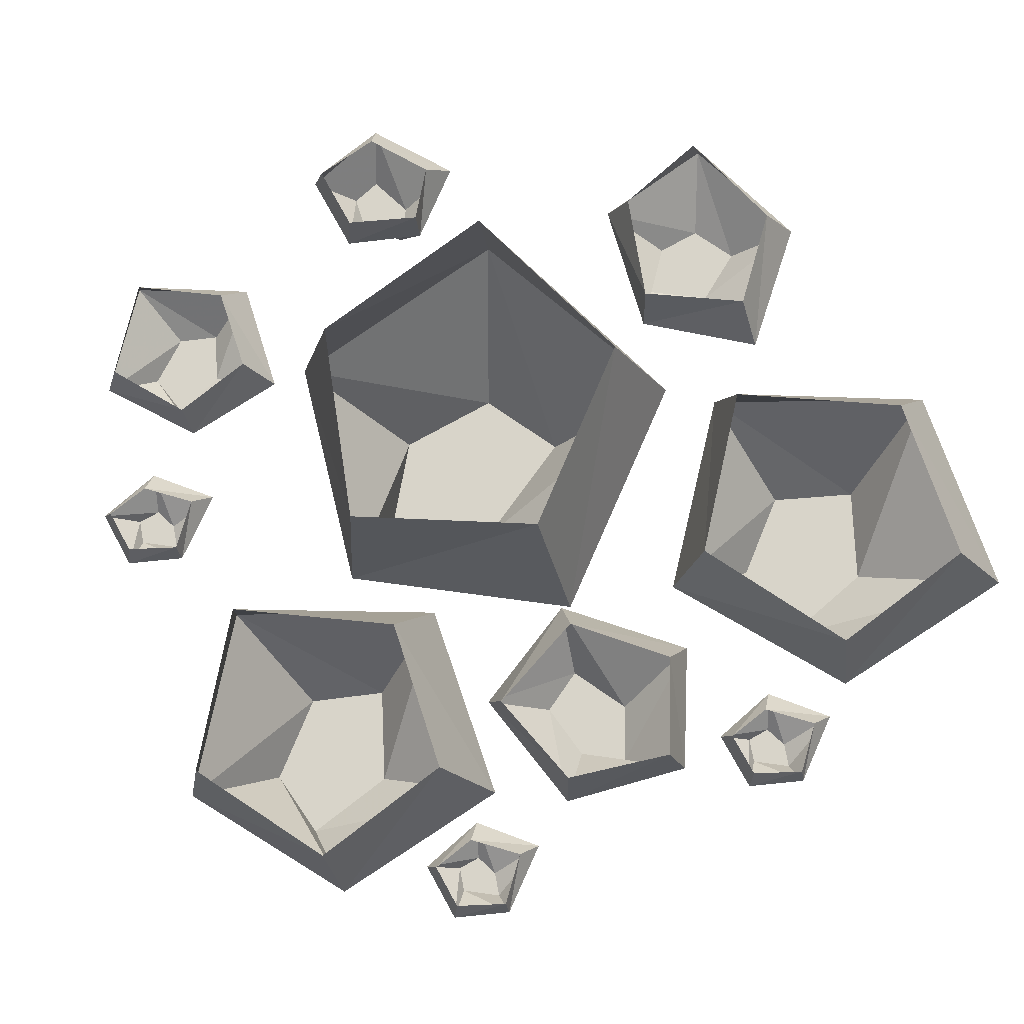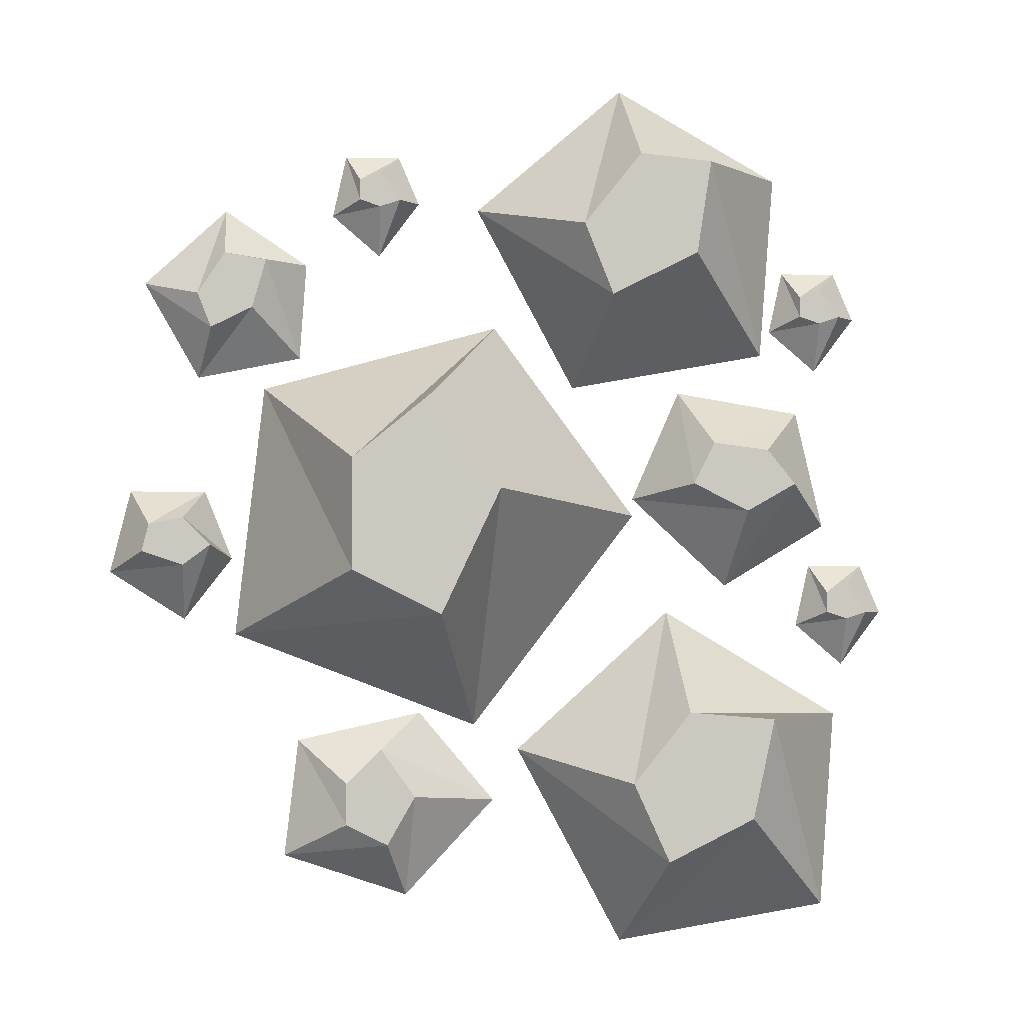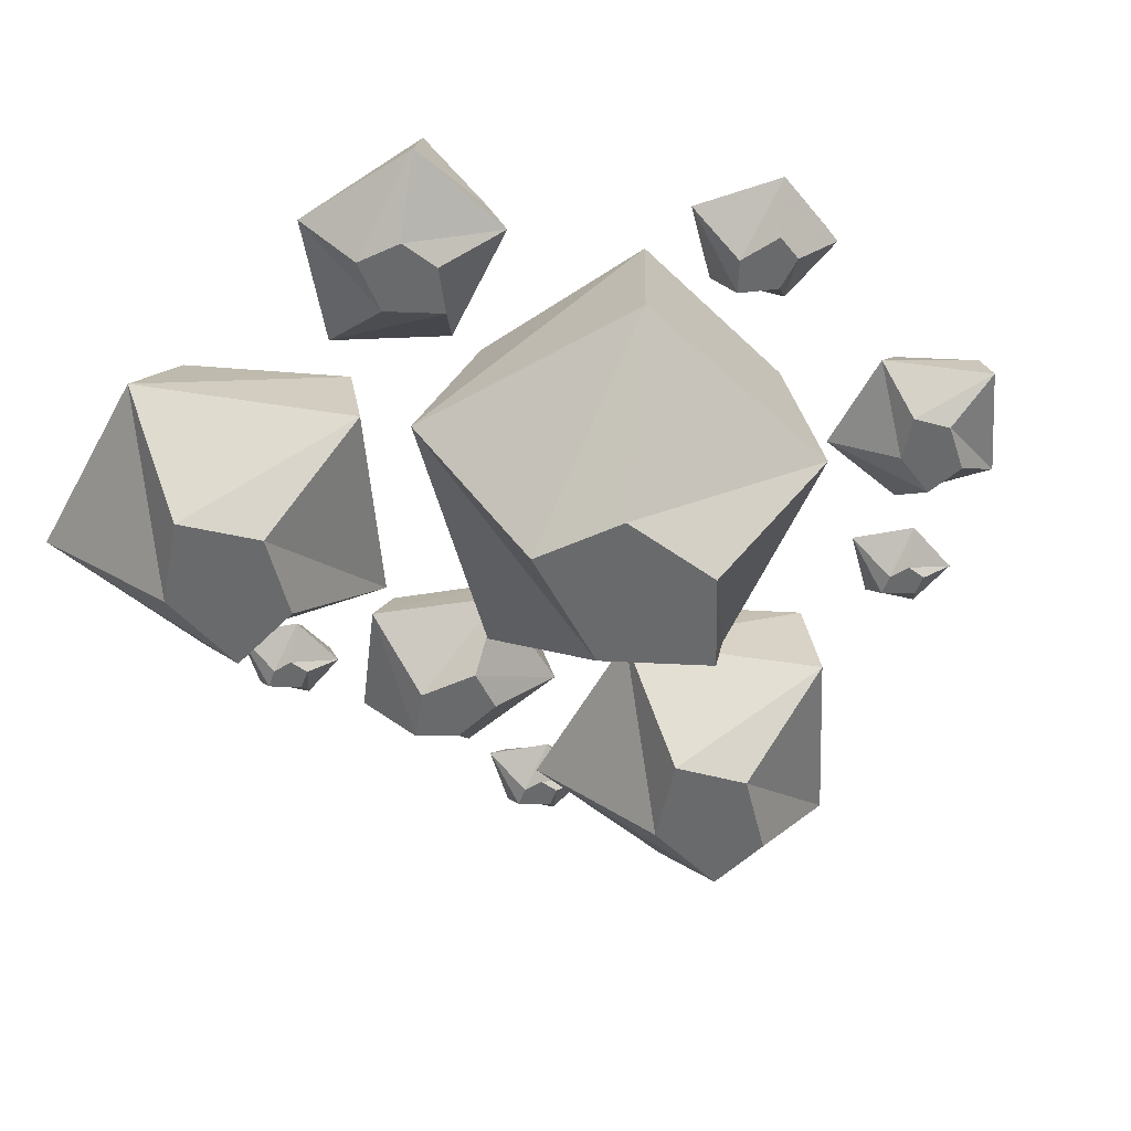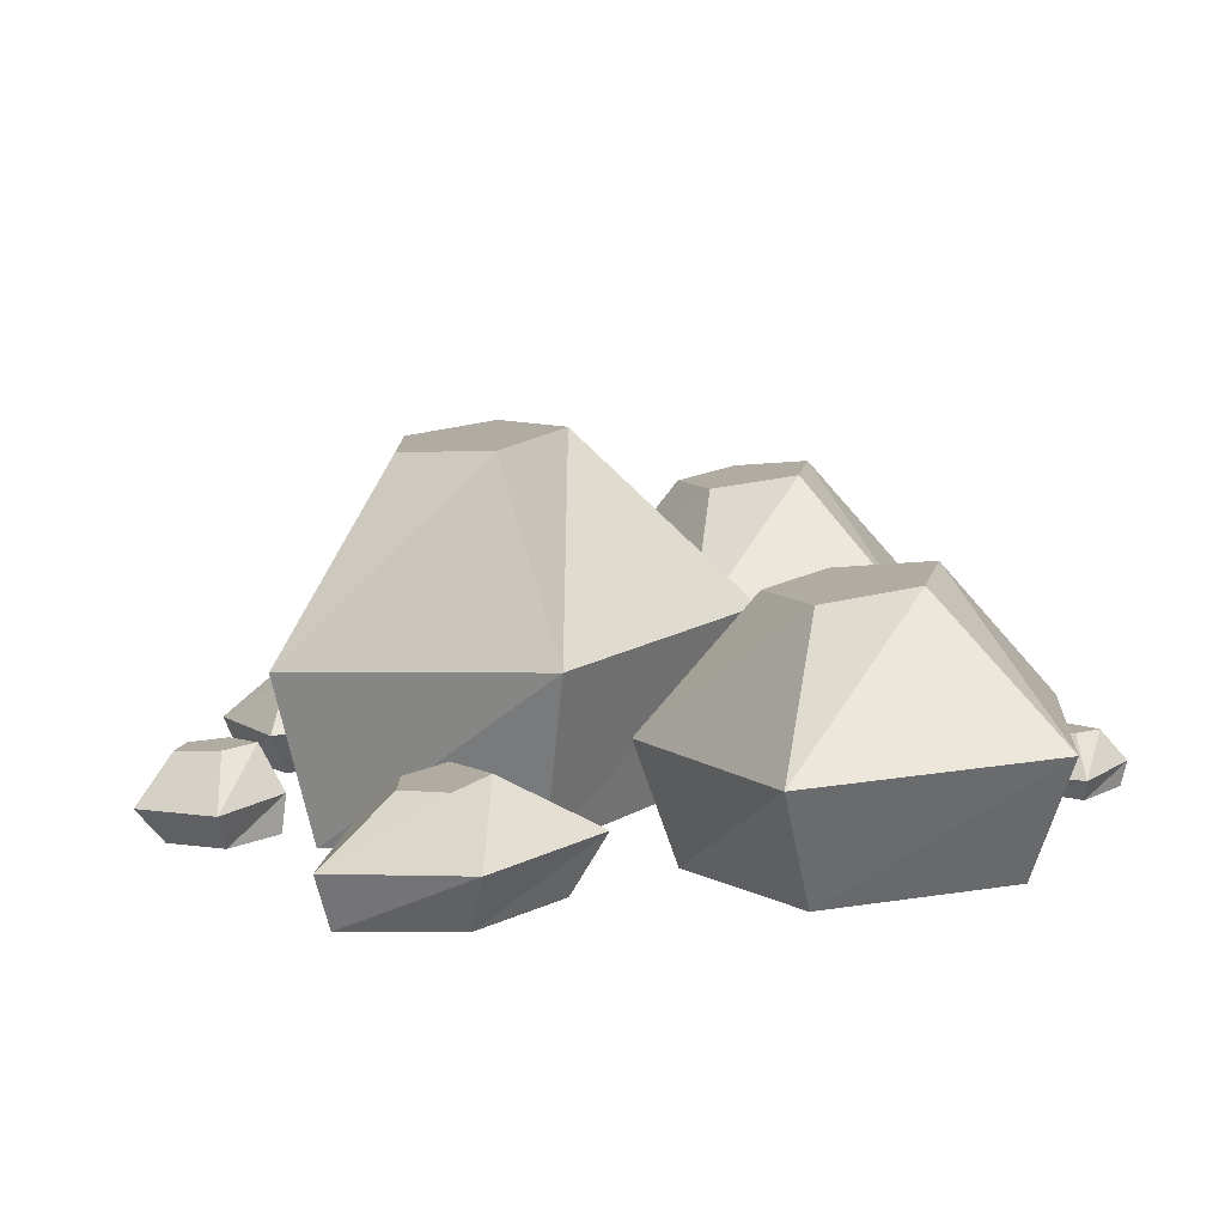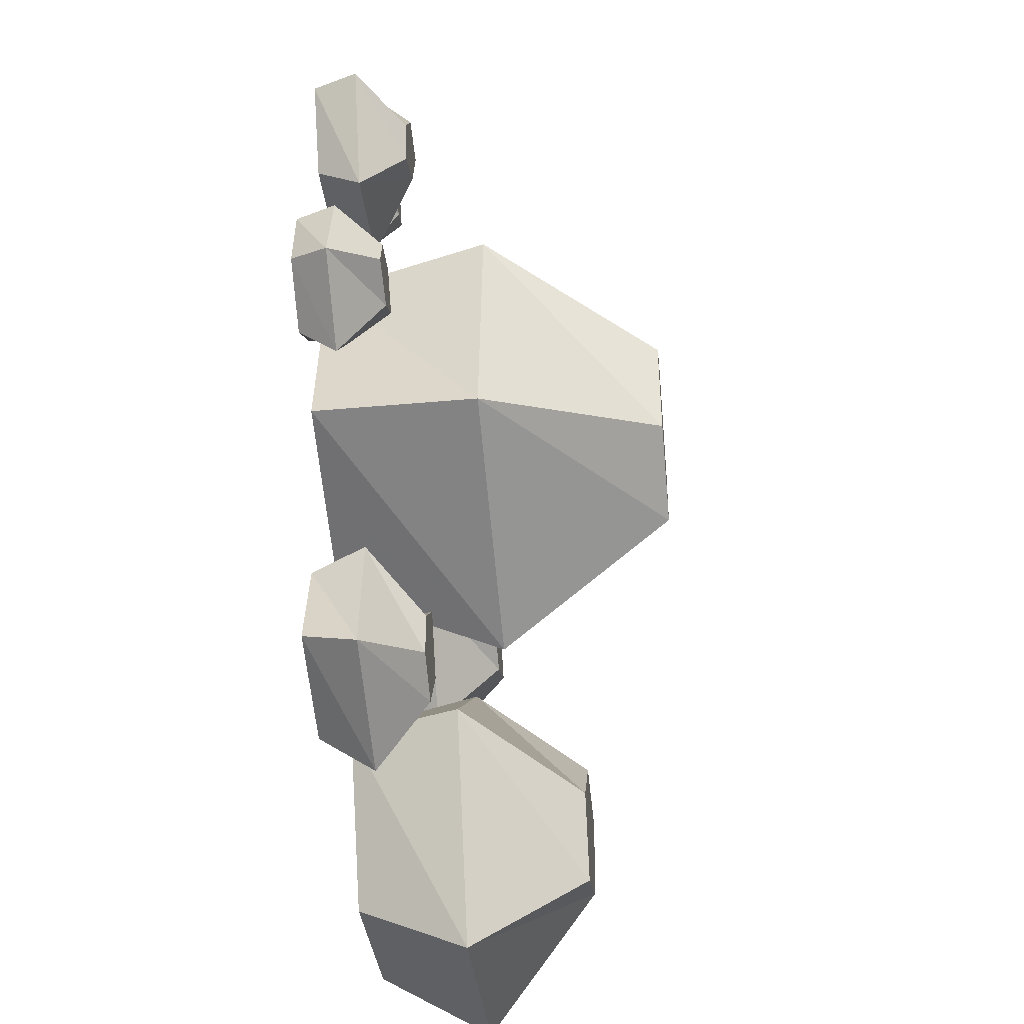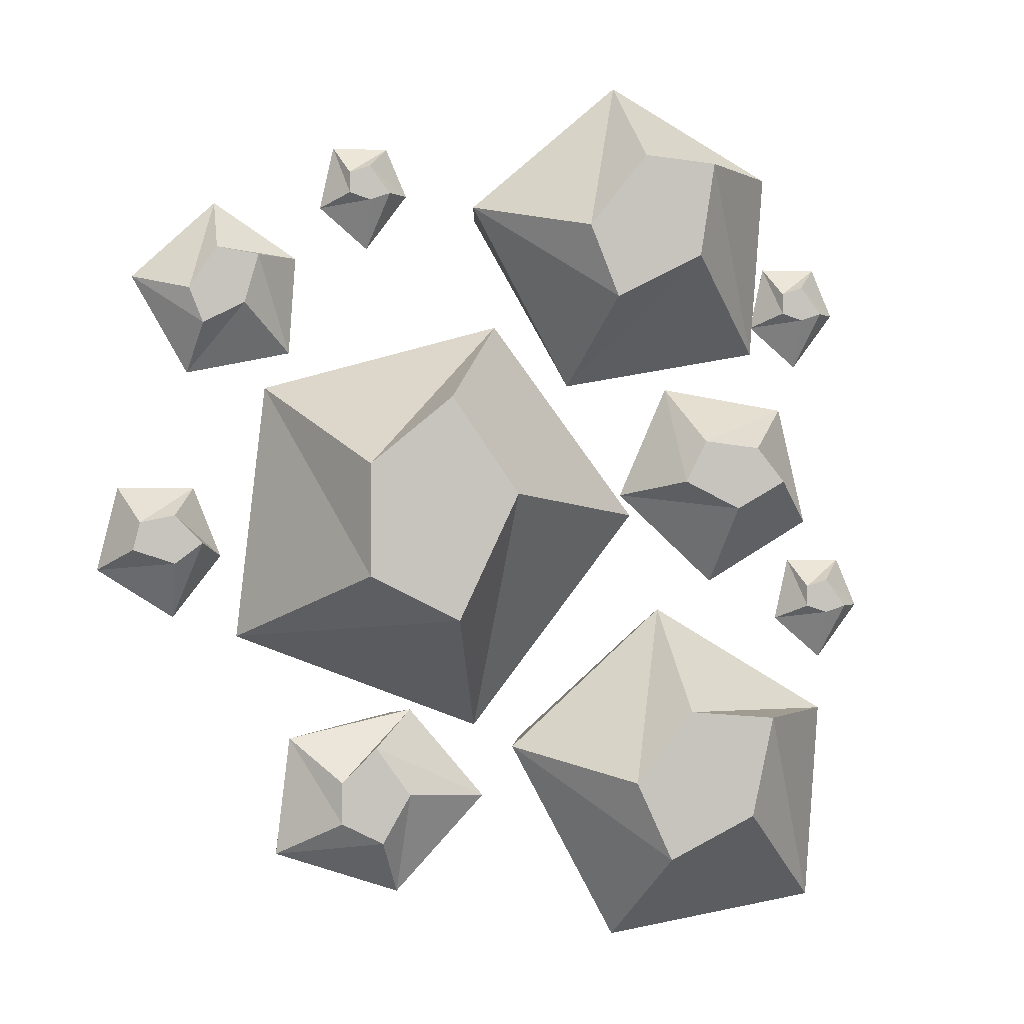
<metadata>
{"format":"obj","ext":"obj","renderer":"f3d","projection":"perspective","resolution":1024,"background":"white","views":[{"elev":75.3,"azim":61.1,"up":"+Y"},{"elev":-2.0,"azim":-5.2,"up":"+Z"},{"elev":-52.9,"azim":-127.8,"up":"+Y"},{"elev":-79.2,"azim":4.6,"up":"+Z"},{"elev":-43.6,"azim":-84.4,"up":"+Z"},{"elev":0.1,"azim":-11.1,"up":"+Z"}]}
</metadata>
<code>
v -0.3672 -0.08594 0
v -0.4062 -0.08594 -0.007812
v -0.4141 -0.08594 -0.03906
v -0.3672 -0.08594 -0.05469
v -0.3359 -0.08594 -0.03125
v -0.3125 -0.03906 -0.04688
v -0.3438 -0.03906 0.03125
v -0.4297 -0.03906 0.03125
v -0.4531 -0.03906 -0.0625
v -0.3672 -0.03906 -0.1172
v -0.3672 0 -0.08594
v -0.3203 0 -0.04688
v -0.3516 0 0.02344
v -0.4219 0 0.02344
v -0.4297 0 -0.04688
v 0.1406 -0.25 0.3984
v 0.07812 -0.25 0.3203
v 0.1094 -0.25 0.2422
v 0.2031 -0.25 0.2891
v 0.2188 -0.25 0.3906
v 0.3125 -0.125 0.3906
v 0.1328 -0.125 0.4922
v -0.03125 -0.125 0.3516
v 0.07812 -0.125 0.1484
v 0.2969 -0.125 0.1875
v 0.2578 0 0.2344
v 0.2812 0 0.3906
v 0.1328 0 0.4688
v -0.007812 0 0.3516
v 0.09375 0 0.2031
v 0.3047 -0.1328 0.07812
v 0.2422 -0.1328 0.08594
v 0.2188 -0.1328 0.03906
v 0.2812 -0.1328 0.007812
v 0.3359 -0.1328 0.03906
v 0.3828 -0.0625 -0.007812
v 0.3516 -0.0625 0.125
v 0.2109 -0.0625 0.1484
v 0.1562 -0.0625 0.02344
v 0.2656 -0.0625 -0.07812
v 0.2734 0 -0.04688
v 0.3672 0 0.007812
v 0.3359 0 0.1172
v 0.2266 0 0.1406
v 0.1875 0 0.03125
v -0.3203 -0.09375 0.3047
v -0.3516 -0.09375 0.2578
v -0.3359 -0.09375 0.2188
v -0.2891 -0.09375 0.2422
v -0.2734 -0.09375 0.2969
v -0.2266 -0.04688 0.2969
v -0.3203 -0.04688 0.3594
v -0.4141 -0.04688 0.2734
v -0.3516 -0.04688 0.1641
v -0.2344 -0.04688 0.1875
v -0.2578 0 0.2109
v -0.2422 0 0.2969
v -0.3203 0 0.3438
v -0.3984 0 0.2734
v -0.3438 0 0.1953
v 0.1953 -0.2422 -0.2188
v 0.1328 -0.2422 -0.2969
v 0.1719 -0.2422 -0.3828
v 0.2656 -0.2422 -0.3359
v 0.2891 -0.2422 -0.2266
v 0.3828 -0.1172 -0.2266
v 0.1875 -0.1172 -0.1094
v 0.01562 -0.1172 -0.2656
v 0.1328 -0.1172 -0.4844
v 0.3672 -0.1172 -0.4453
v 0.3281 0 -0.3906
v 0.3516 0 -0.2266
v 0.1875 0 -0.1406
v 0.04688 0 -0.2656
v 0.1484 0 -0.4219
v 0.4141 -0.05469 -0.07812
v 0.3906 -0.05469 -0.08594
v 0.3906 -0.05469 -0.1094
v 0.4141 -0.05469 -0.1172
v 0.4375 -0.05469 -0.1094
v 0.4609 -0.02344 -0.1094
v 0.4375 -0.02344 -0.05469
v 0.375 -0.02344 -0.05469
v 0.3594 -0.02344 -0.125
v 0.4141 -0.02344 -0.1719
v 0.4141 0 -0.1484
v 0.4531 0 -0.1094
v 0.4297 0 -0.0625
v 0.3828 0 -0.0625
v 0.375 0 -0.1094
v 0.3828 -0.05469 0.2734
v 0.3594 -0.05469 0.2656
v 0.3594 -0.05469 0.2422
v 0.3828 -0.05469 0.2344
v 0.4062 -0.05469 0.2422
v 0.4297 -0.02344 0.2422
v 0.4062 -0.02344 0.2969
v 0.3438 -0.02344 0.2969
v 0.3281 -0.02344 0.2266
v 0.3828 -0.02344 0.1797
v 0.3828 0 0.2031
v 0.4219 0 0.2422
v 0.3984 0 0.2891
v 0.3516 0 0.2891
v 0.3438 0 0.2422
v -0.1406 -0.05469 0.4062
v -0.1641 -0.05469 0.3984
v -0.1641 -0.05469 0.375
v -0.1406 -0.05469 0.3672
v -0.1172 -0.05469 0.375
v -0.09375 -0.02344 0.375
v -0.1172 -0.02344 0.4297
v -0.1797 -0.02344 0.4297
v -0.1953 -0.02344 0.3594
v -0.1406 -0.02344 0.3125
v -0.1406 0 0.3359
v -0.1016 0 0.375
v -0.125 0 0.4219
v -0.1719 0 0.4219
v -0.1797 0 0.375
v -0.01562 -0.1719 0.2109
v -0.2734 -0.1719 0.1406
v -0.1797 -0.3516 0.05469
v -0.09375 -0.3516 0.125
v 0.1406 -0.1719 0
v 0.07031 0 0.007812
v -0.03906 0 0.1875
v -0.25 0 0.1094
v -0.3047 -0.1719 -0.1328
v -0.1797 -0.3516 -0.0625
v -0.08594 -0.3516 -0.1094
v -0.02344 -0.3516 0.02344
v -0.03906 -0.1719 -0.2344
v -0.07031 0 -0.1719
v -0.2812 0 -0.1094
v -0.1797 -0.1094 -0.3047
v -0.1797 -0.1094 -0.3516
v -0.1328 -0.1094 -0.375
v -0.1016 -0.1094 -0.3203
v -0.1406 -0.1094 -0.2656
v -0.09375 -0.05469 -0.2266
v -0.2344 -0.05469 -0.2578
v -0.25 -0.05469 -0.3906
v -0.1094 -0.05469 -0.4375
v -0.007812 -0.05469 -0.3281
v -0.04688 0 -0.3281
v -0.1094 0 -0.2344
v -0.2188 0 -0.2734
v -0.2422 0 -0.375
v -0.125 0 -0.4062
f 1 2 3
f 1 3 4
f 1 4 5
f 1 5 6
f 1 6 7
f 1 7 2
f 2 7 8
f 2 8 3
f 3 8 9
f 3 9 4
f 4 9 10
f 4 10 5
f 5 10 6
f 6 10 11
f 6 11 12
f 6 12 7
f 7 12 13
f 7 13 8
f 8 13 14
f 8 14 9
f 9 14 15
f 9 15 10
f 10 15 11
f 31 32 33
f 31 33 34
f 31 34 35
f 31 35 36
f 31 36 37
f 31 37 32
f 32 37 38
f 32 38 33
f 33 38 39
f 33 39 34
f 34 39 40
f 34 40 35
f 35 40 36
f 36 40 41
f 36 41 42
f 36 42 37
f 37 42 43
f 37 43 38
f 38 43 44
f 38 44 39
f 39 44 45
f 39 45 40
f 40 45 41
f 76 77 78
f 76 78 79
f 76 79 80
f 76 80 81
f 76 81 82
f 76 82 77
f 77 82 83
f 77 83 78
f 78 83 84
f 78 84 79
f 79 84 85
f 79 85 80
f 80 85 81
f 81 85 86
f 81 86 87
f 81 87 82
f 82 87 88
f 82 88 83
f 83 88 89
f 83 89 84
f 84 89 90
f 84 90 85
f 85 90 86
f 91 92 93
f 91 93 94
f 91 94 95
f 91 95 96
f 91 96 97
f 91 97 92
f 92 97 98
f 92 98 93
f 93 98 99
f 93 99 94
f 94 99 100
f 94 100 95
f 95 100 96
f 96 100 101
f 96 101 102
f 96 102 97
f 97 102 103
f 97 103 98
f 98 103 104
f 98 104 99
f 99 104 105
f 99 105 100
f 100 105 101
f 106 107 108
f 106 108 109
f 106 109 110
f 106 110 111
f 106 111 112
f 106 112 107
f 107 112 113
f 107 113 108
f 108 113 114
f 108 114 109
f 109 114 115
f 109 115 110
f 110 115 111
f 111 115 116
f 111 116 117
f 111 117 112
f 112 117 118
f 112 118 113
f 113 118 119
f 113 119 114
f 114 119 120
f 114 120 115
f 115 120 116
f 16 17 18
f 16 18 19
f 16 19 20
f 16 20 21
f 16 21 22
f 16 22 17
f 17 22 23
f 17 23 18
f 18 23 24
f 18 24 19
f 19 24 25
f 19 25 20
f 20 25 21
f 21 25 26
f 21 26 27
f 21 27 22
f 22 27 28
f 22 28 23
f 23 28 29
f 23 29 24
f 24 29 30
f 24 30 25
f 25 30 26
f 46 47 48
f 46 48 49
f 46 49 50
f 46 50 51
f 46 51 52
f 46 52 47
f 47 52 53
f 47 53 48
f 48 53 54
f 48 54 49
f 49 54 55
f 49 55 50
f 50 55 51
f 51 55 56
f 51 56 57
f 51 57 52
f 52 57 58
f 52 58 53
f 53 58 59
f 53 59 54
f 54 59 60
f 54 60 55
f 55 60 56
f 61 62 63
f 61 63 64
f 61 64 65
f 61 65 66
f 61 66 67
f 61 67 62
f 62 67 68
f 62 68 63
f 63 68 69
f 63 69 64
f 64 69 70
f 64 70 65
f 65 70 66
f 66 70 71
f 66 71 72
f 66 72 67
f 67 72 73
f 67 73 68
f 68 73 74
f 68 74 69
f 69 74 75
f 69 75 70
f 70 75 71
f 121 122 123
f 121 123 124
f 121 124 125
f 121 125 126
f 121 126 127
f 121 127 122
f 122 127 128
f 122 128 129
f 122 129 130
f 122 130 123
f 123 130 131
f 123 131 132
f 123 132 124
f 124 132 125
f 125 132 133
f 125 133 134
f 125 134 126
f 129 133 131
f 129 131 130
f 133 132 131
f 128 135 129
f 129 135 133
f 133 135 134
f 136 137 138
f 136 138 139
f 136 139 140
f 136 140 141
f 136 141 142
f 136 142 137
f 137 142 143
f 137 143 138
f 138 143 144
f 138 144 139
f 139 144 145
f 139 145 140
f 140 145 141
f 141 145 146
f 141 146 147
f 141 147 142
f 142 147 148
f 142 148 143
f 143 148 149
f 143 149 144
f 144 149 150
f 144 150 145
f 145 150 146

</code>
